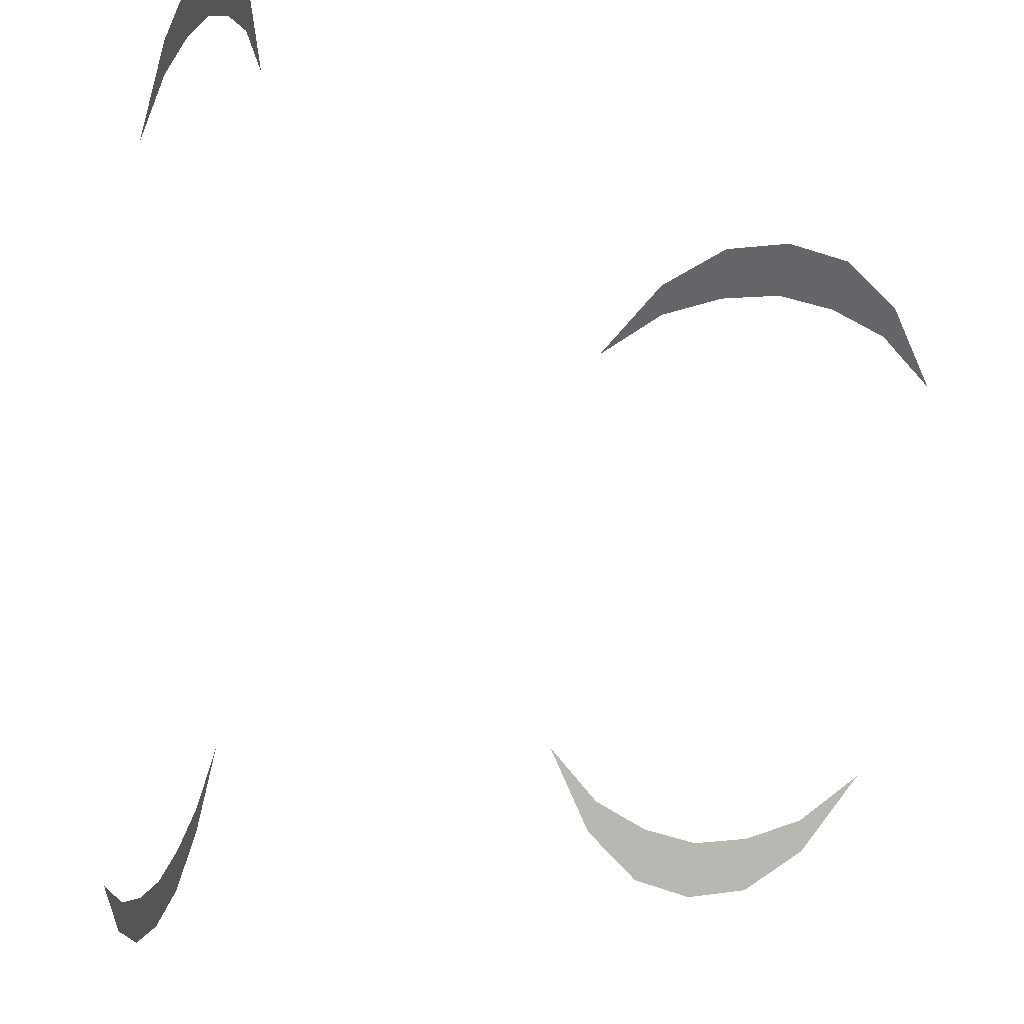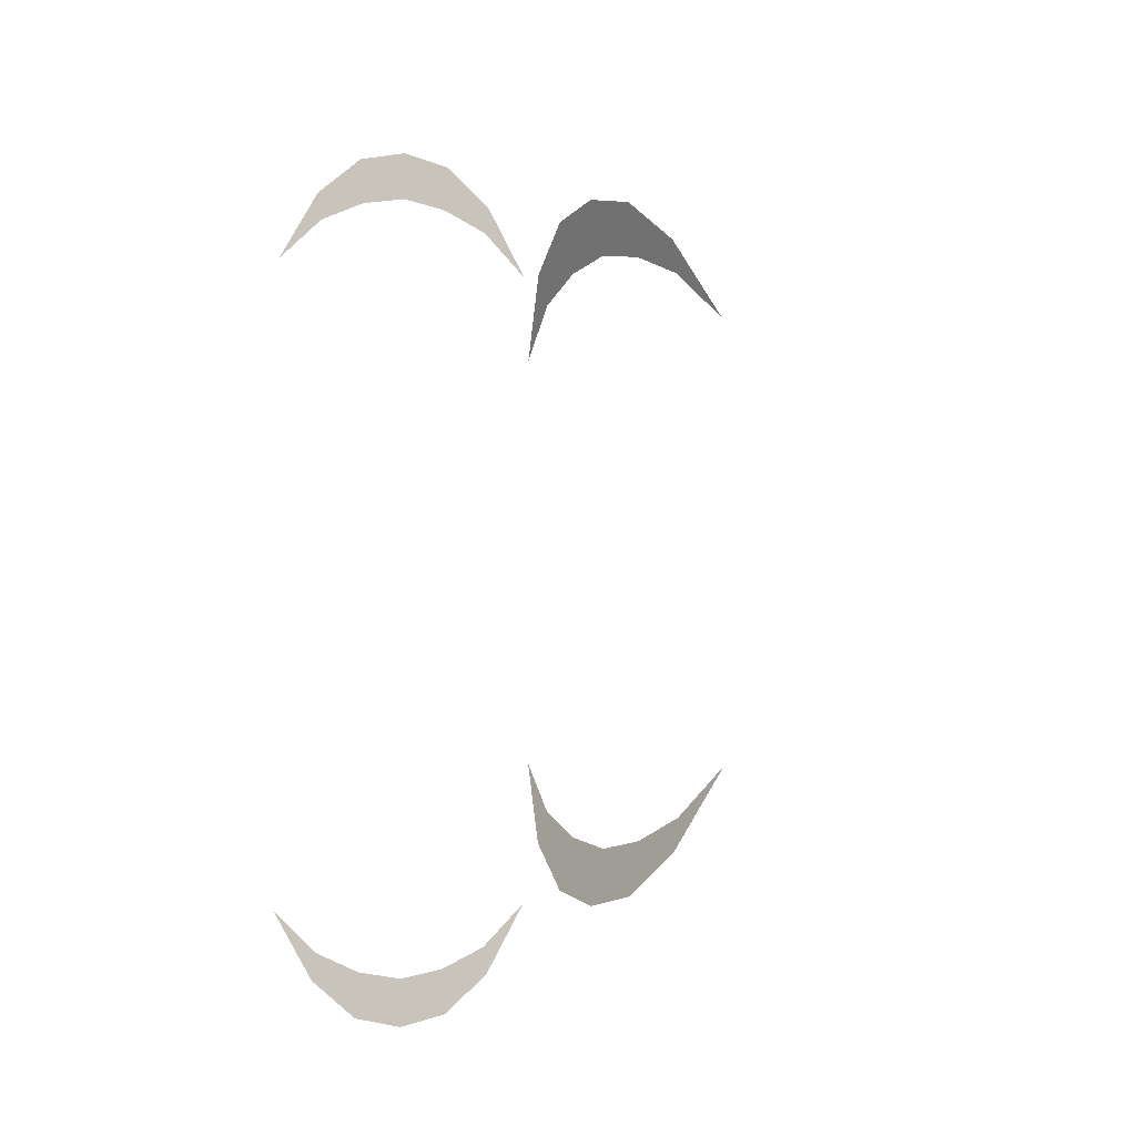
<metadata>
{"format":"obj","ext":"obj","renderer":"f3d","projection":"perspective","resolution":1024,"background":"white","views":[{"elev":-66.7,"azim":-6.0,"up":"+Y"},{"elev":-4.2,"azim":53.2,"up":"+Z"}]}
</metadata>
<code>
g StarterPack_SoundWaves_05
v -3.033 -0.8845 -3.935
v -3.023 -0.8462 -3.665
v -3.135 -1.267 -3.236
v -2.918 -0.4541 -4.322
v -2.909 -0.423 -3.87
v -2.796 3.815e-06 -4.428
v -2.796 3.815e-06 -3.951
v -2.674 0.4541 -4.322
v -2.683 0.423 -3.87
v -2.559 0.8845 -3.935
v -2.569 0.8461 -3.665
v -2.456 1.267 -3.236
v -3.033 -0.8845 3.935
v -3.135 -1.267 3.236
v -3.023 -0.8462 3.665
v -2.918 -0.4541 4.322
v -2.909 -0.423 3.87
v -2.796 3.815e-06 4.428
v -2.796 3.815e-06 3.951
v -2.674 0.4541 4.322
v -2.683 0.423 3.87
v -2.559 0.8845 3.935
v -2.569 0.8461 3.665
v -2.456 1.267 3.236
v 0.908 -0.9994 -2.449
v 0.9477 -0.9297 -2.188
v 0.512 -0.8185 -1.774
v 1.354 -1.099 -2.822
v 1.386 -0.9826 -2.386
v 1.824 -1.127 -2.925
v 1.824 -1.003 -2.464
v 2.294 -1.099 -2.822
v 2.262 -0.9826 -2.386
v 2.739 -0.9994 -2.449
v 2.7 -0.9297 -2.188
v 3.135 -0.8185 -1.774
v 0.908 -0.9994 2.449
v 0.512 -0.8185 1.774
v 0.9477 -0.9297 2.188
v 1.354 -1.099 2.822
v 1.386 -0.9826 2.386
v 1.824 -1.127 2.925
v 1.824 -1.003 2.464
v 2.294 -1.099 2.822
v 2.262 -0.9826 2.386
v 2.739 -0.9994 2.449
v 2.7 -0.9297 2.188
v 3.135 -0.8185 1.774
v -3.033 -0.8845 -3.935
v -3.135 -1.267 -3.236
v -3.023 -0.8462 -3.665
v -2.918 -0.4541 -4.322
v -2.909 -0.423 -3.87
v -2.796 3.815e-06 -4.428
v -2.796 3.815e-06 -3.951
v -2.674 0.4541 -4.322
v -2.683 0.423 -3.87
v -2.559 0.8845 -3.935
v -2.569 0.8461 -3.665
v -2.456 1.267 -3.236
v -3.033 -0.8845 3.935
v -3.023 -0.8462 3.665
v -3.135 -1.267 3.236
v -2.918 -0.4541 4.322
v -2.909 -0.423 3.87
v -2.796 3.815e-06 4.428
v -2.796 3.815e-06 3.951
v -2.674 0.4541 4.322
v -2.683 0.423 3.87
v -2.559 0.8845 3.935
v -2.569 0.8461 3.665
v -2.456 1.267 3.236
v 0.908 -0.9994 -2.449
v 0.512 -0.8185 -1.774
v 0.9477 -0.9297 -2.188
v 1.354 -1.099 -2.822
v 1.386 -0.9826 -2.386
v 1.824 -1.127 -2.925
v 1.824 -1.003 -2.464
v 2.294 -1.099 -2.822
v 2.262 -0.9826 -2.386
v 2.739 -0.9994 -2.449
v 2.7 -0.9297 -2.188
v 3.135 -0.8185 -1.774
v 0.908 -0.9994 2.449
v 0.9477 -0.9297 2.188
v 0.512 -0.8185 1.774
v 1.354 -1.099 2.822
v 1.386 -0.9826 2.386
v 1.824 -1.127 2.925
v 1.824 -1.003 2.464
v 2.294 -1.099 2.822
v 2.262 -0.9826 2.386
v 2.739 -0.9994 2.449
v 2.7 -0.9297 2.188
v 3.135 -0.8185 1.774
g StarterPack_SoundWaves_05_0
f 3 2 1
f 1 2 4
f 2 5 4
f 4 5 6
f 5 7 6
f 6 7 8
f 7 9 8
f 8 9 10
f 9 11 10
f 10 11 12
f 15 14 13
f 15 13 16
f 17 15 16
f 17 16 18
f 19 17 18
f 19 18 20
f 21 19 20
f 21 20 22
f 23 21 22
f 23 22 24
f 27 26 25
f 25 26 28
f 26 29 28
f 28 29 30
f 29 31 30
f 30 31 32
f 31 33 32
f 32 33 34
f 33 35 34
f 34 35 36
f 39 38 37
f 39 37 40
f 41 39 40
f 41 40 42
f 43 41 42
f 43 42 44
f 45 43 44
f 45 44 46
f 47 45 46
f 47 46 48
f 51 50 49
f 51 49 52
f 53 51 52
f 53 52 54
f 55 53 54
f 55 54 56
f 57 55 56
f 57 56 58
f 59 57 58
f 59 58 60
f 63 62 61
f 61 62 64
f 62 65 64
f 64 65 66
f 65 67 66
f 66 67 68
f 67 69 68
f 68 69 70
f 69 71 70
f 70 71 72
f 75 74 73
f 75 73 76
f 77 75 76
f 77 76 78
f 79 77 78
f 79 78 80
f 81 79 80
f 81 80 82
f 83 81 82
f 83 82 84
f 87 86 85
f 85 86 88
f 86 89 88
f 88 89 90
f 89 91 90
f 90 91 92
f 91 93 92
f 92 93 94
f 93 95 94
f 94 95 96

</code>
